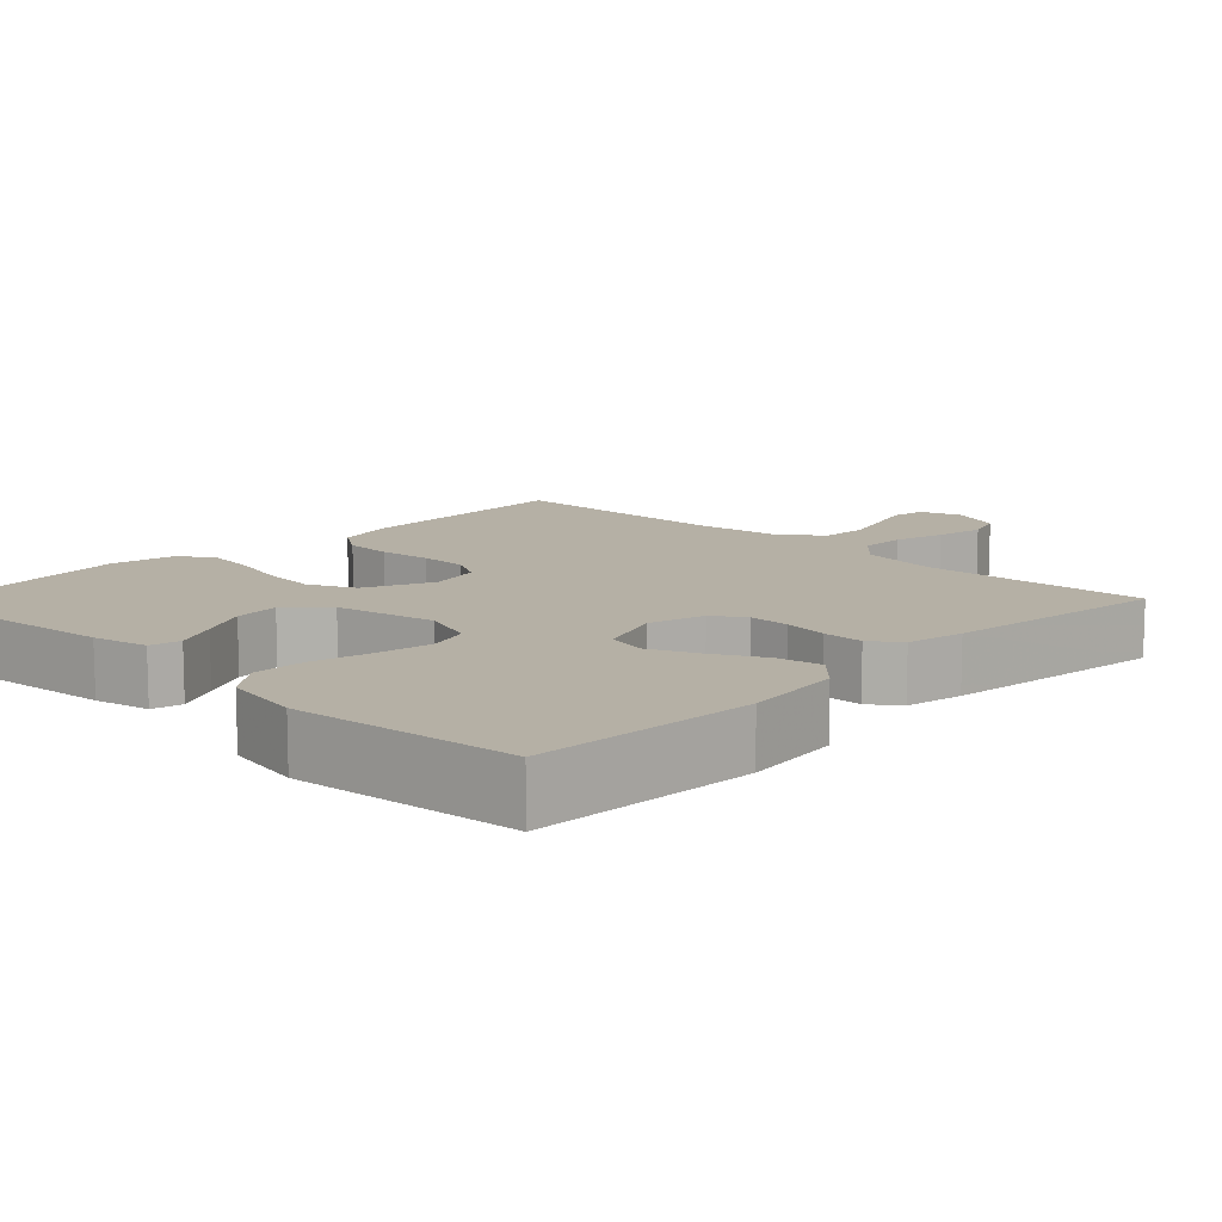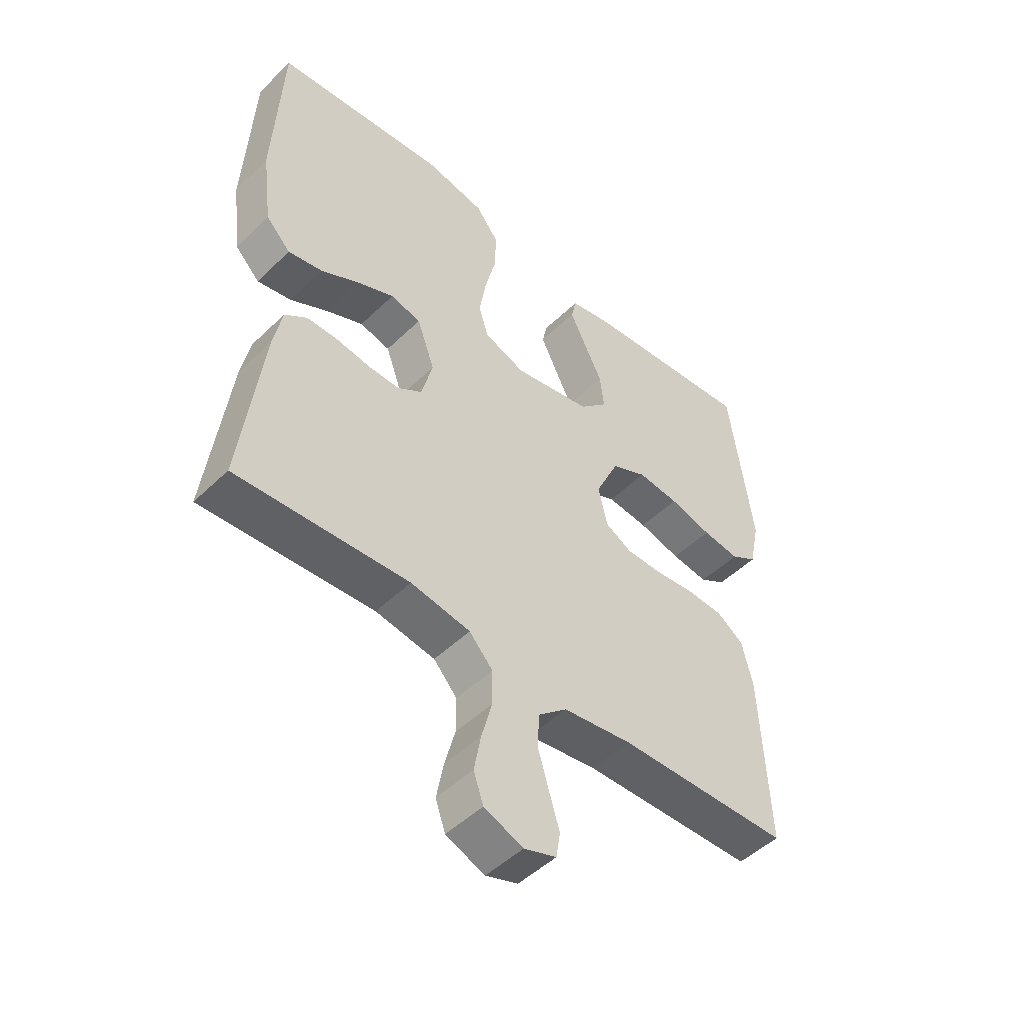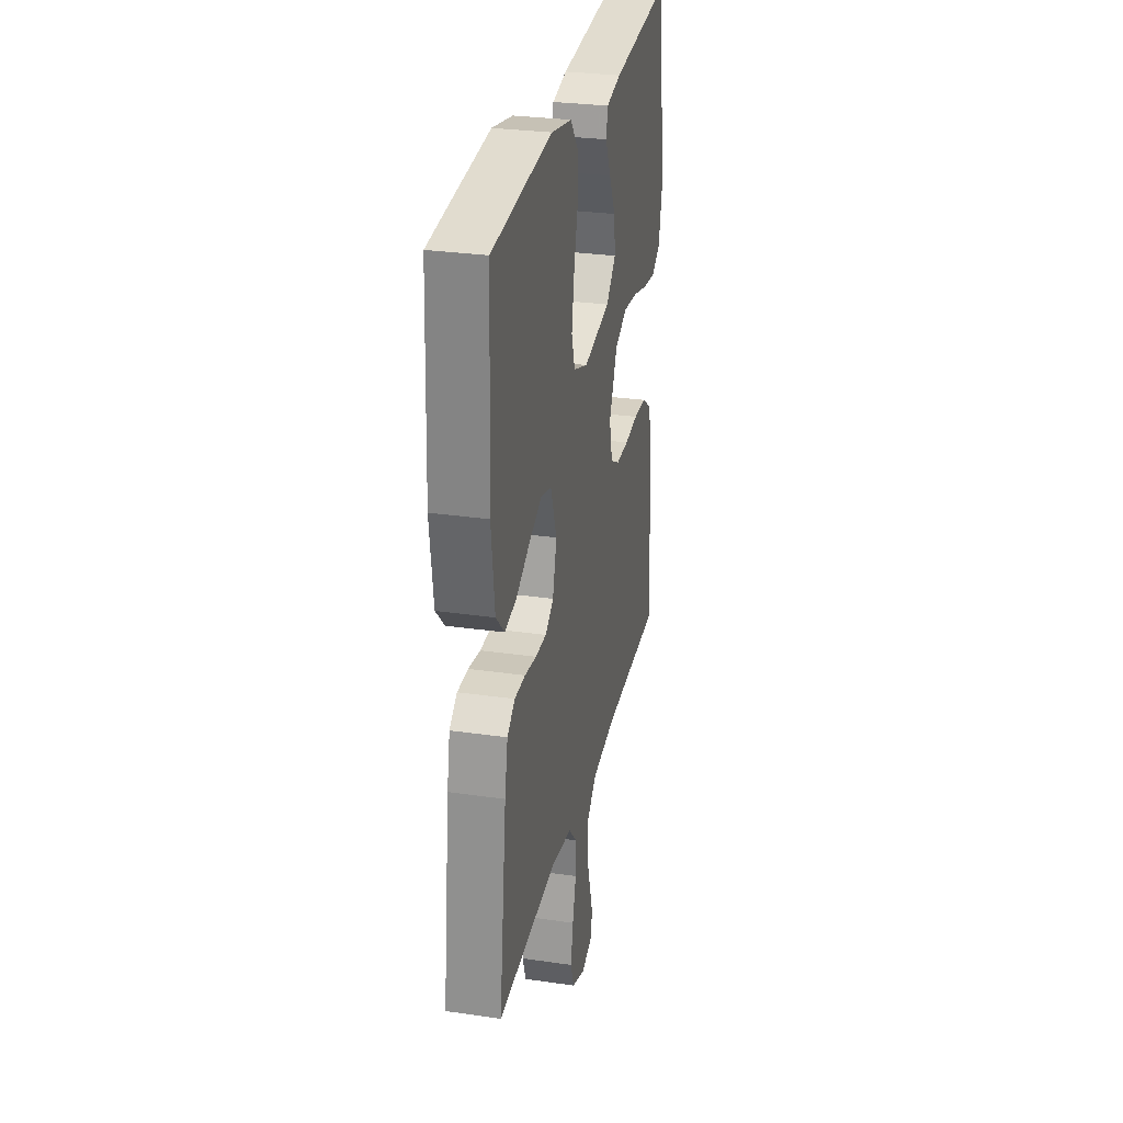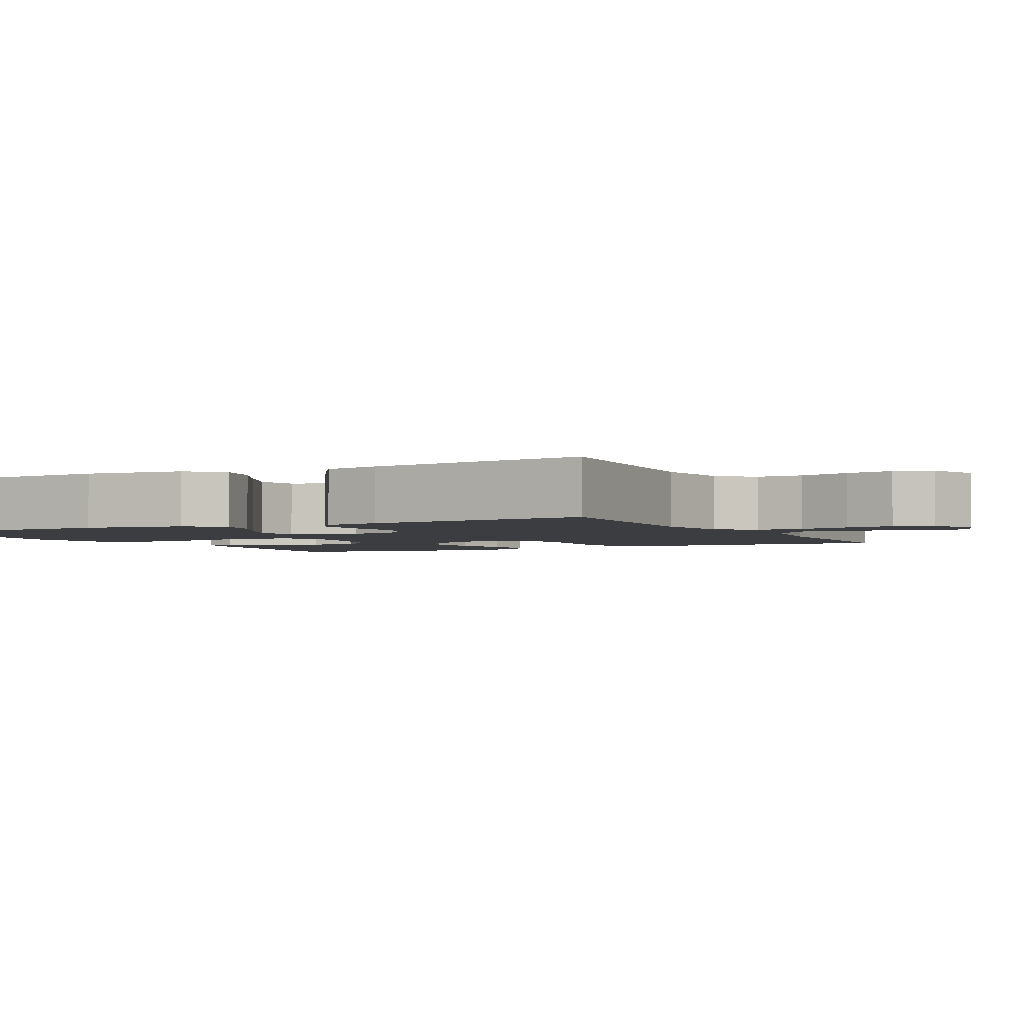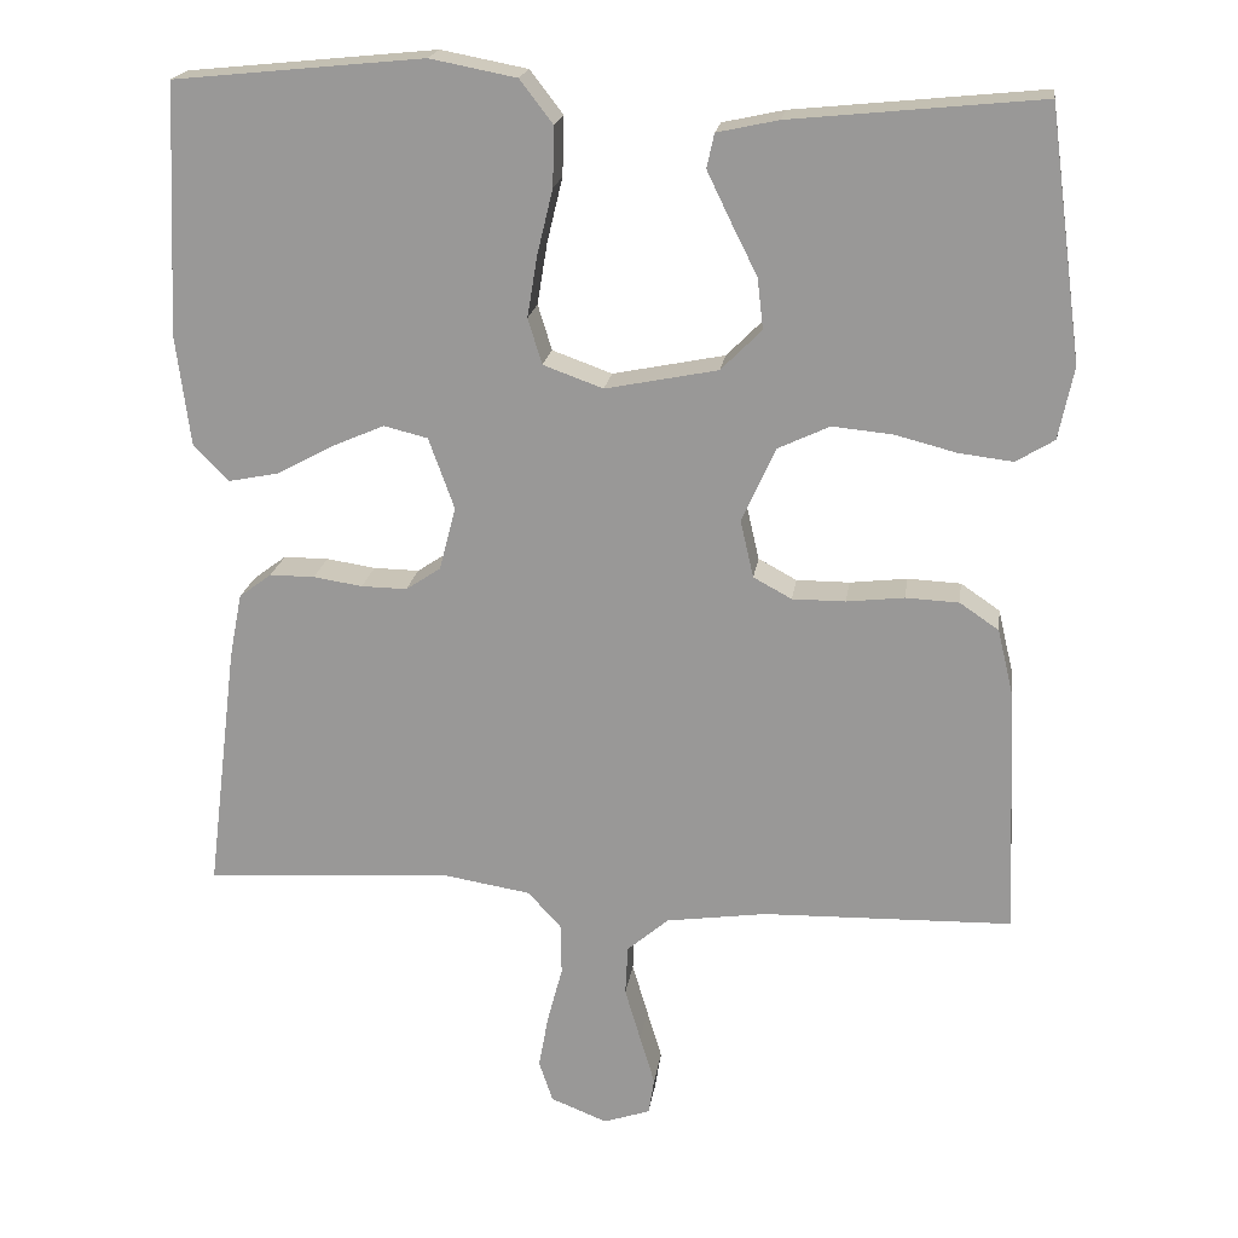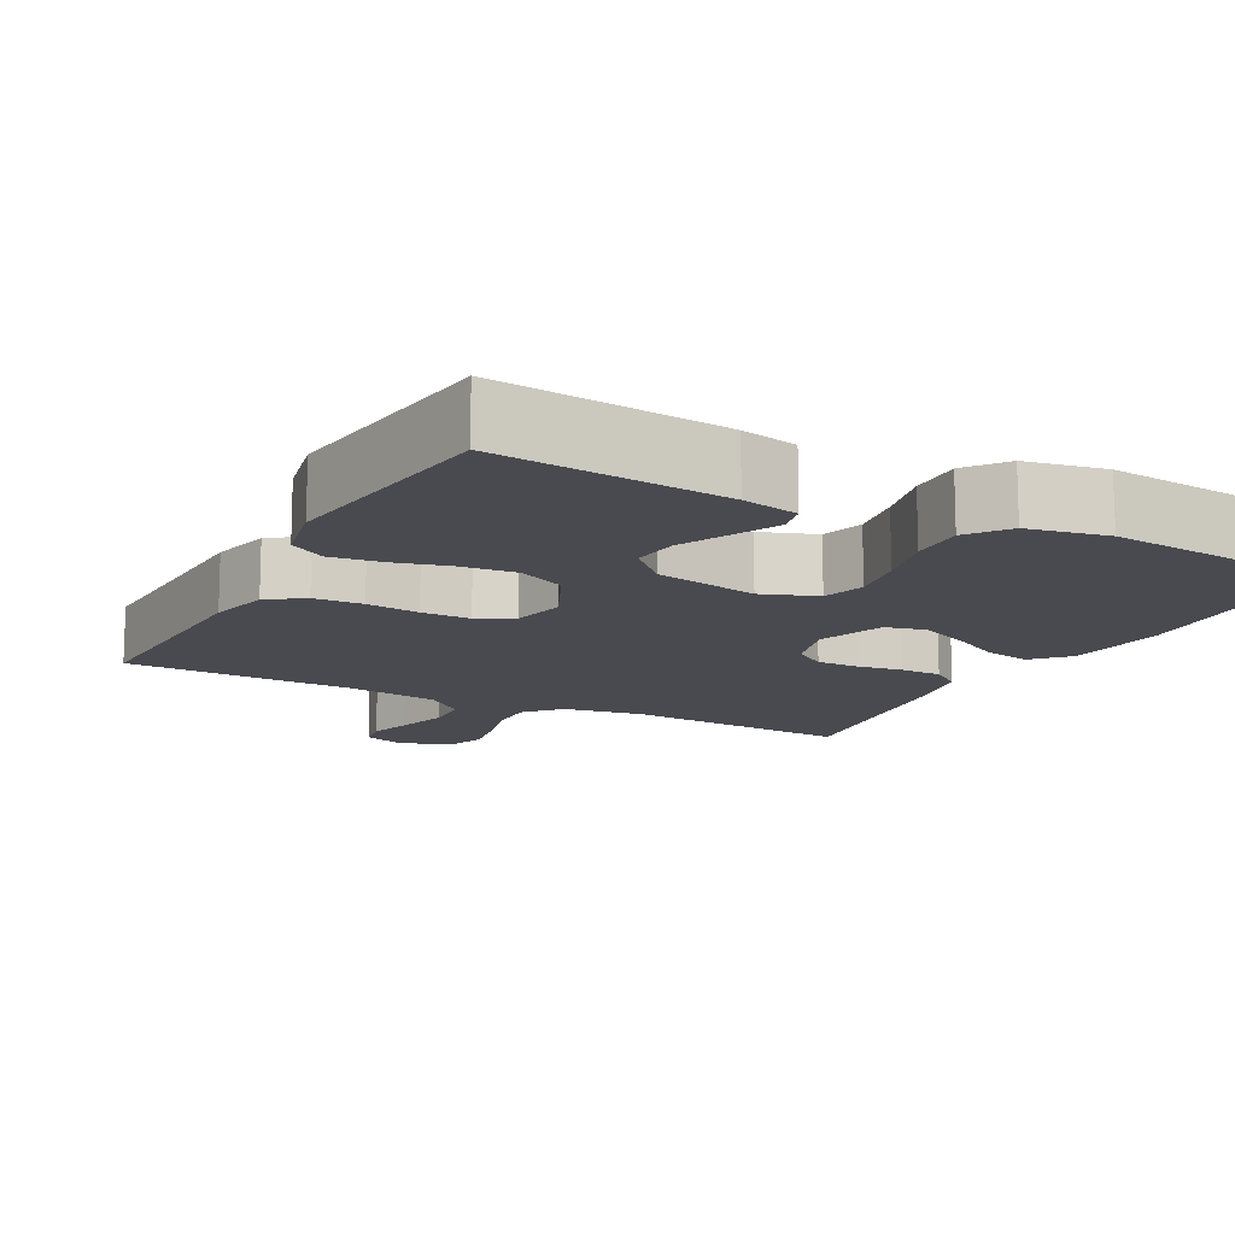
<metadata>
{"format":"obj","ext":"obj","renderer":"f3d","projection":"perspective","resolution":1024,"background":"white","views":[{"elev":11.7,"azim":44.0,"up":"+Y"},{"elev":-49.2,"azim":136.8,"up":"+Z"},{"elev":29.0,"azim":102.2,"up":"+Z"},{"elev":-2.7,"azim":117.5,"up":"+Y"},{"elev":19.7,"azim":-172.0,"up":"+Z"},{"elev":-13.5,"azim":-27.7,"up":"+Y"}]}
</metadata>
<code>
v 0.5 0.07 -0.5
v 0.2 0.07 -0.481
v 0.096 0.07 -0.498
v 0.055 0.07 -0.543
v 0.055 0.07 -0.604
v 0.073 0.07 -0.672
v 0.085 0.07 -0.737
v 0.068 0.07 -0.787
v 0 0.07 -0.814
v -0.056 0.07 -0.795
v -0.063 0.07 -0.751
v -0.045 0.07 -0.691
v -0.026 0.07 -0.627
v -0.029 0.07 -0.567
v -0.079 0.07 -0.524
v -0.2 0.07 -0.507
v -0.5 0.07 -0.5
v -0.487 0.07 -0.2
v -0.468 0.07 -0.121
v -0.421 0.07 -0.089
v -0.357 0.07 -0.086
v -0.288 0.07 -0.094
v -0.224 0.07 -0.094
v -0.178 0.07 -0.069
v -0.162 0.07 0
v -0.203 0.07 0.09
v -0.265 0.07 0.119
v -0.337 0.07 0.112
v -0.411 0.07 0.093
v -0.476 0.07 0.085
v -0.522 0.07 0.113
v -0.54 0.07 0.2
v -0.5 0.07 0.5
v -0.2 0.07 0.47
v -0.126 0.07 0.454
v -0.117 0.07 0.413
v -0.145 0.07 0.355
v -0.177 0.07 0.291
v -0.184 0.07 0.23
v -0.135 0.07 0.181
v 0 0.07 0.154
v 0.072 0.07 0.18
v 0.089 0.07 0.235
v 0.077 0.07 0.308
v 0.058 0.07 0.387
v 0.056 0.07 0.458
v 0.096 0.07 0.51
v 0.2 0.07 0.53
v 0.5 0.07 0.5
v 0.514 0.07 0.2
v 0.497 0.07 0.067
v 0.454 0.07 0.023
v 0.394 0.07 0.035
v 0.327 0.07 0.071
v 0.263 0.07 0.099
v 0.21 0.07 0.086
v 0.179 0.07 0
v 0.199 0.07 -0.076
v 0.241 0.07 -0.104
v 0.296 0.07 -0.103
v 0.355 0.07 -0.094
v 0.409 0.07 -0.094
v 0.448 0.07 -0.123
v 0.463 0.07 -0.2
v 0.5 0 -0.5
v 0.2 0 -0.481
v 0.096 0 -0.498
v 0.055 0 -0.543
v 0.055 0 -0.604
v 0.073 0 -0.672
v 0.085 0 -0.737
v 0.068 0 -0.787
v 0 0 -0.814
v -0.056 0 -0.795
v -0.063 0 -0.751
v -0.045 0 -0.691
v -0.026 0 -0.627
v -0.029 0 -0.567
v -0.079 0 -0.524
v -0.2 0 -0.507
v -0.5 0 -0.5
v -0.487 0 -0.2
v -0.468 0 -0.121
v -0.421 0 -0.089
v -0.357 0 -0.086
v -0.288 0 -0.094
v -0.224 0 -0.094
v -0.178 0 -0.069
v -0.162 0 0
v -0.203 0 0.09
v -0.265 0 0.119
v -0.337 0 0.112
v -0.411 0 0.093
v -0.476 0 0.085
v -0.522 0 0.113
v -0.54 0 0.2
v -0.5 0 0.5
v -0.2 0 0.47
v -0.126 0 0.454
v -0.117 0 0.413
v -0.145 0 0.355
v -0.177 0 0.291
v -0.184 0 0.23
v -0.135 0 0.181
v 0 0 0.154
v 0.072 0 0.18
v 0.089 0 0.235
v 0.077 0 0.308
v 0.058 0 0.387
v 0.056 0 0.458
v 0.096 0 0.51
v 0.2 0 0.53
v 0.5 0 0.5
v 0.514 0 0.2
v 0.497 0 0.067
v 0.454 0 0.023
v 0.394 0 0.035
v 0.327 0 0.071
v 0.263 0 0.099
v 0.21 0 0.086
v 0.179 0 0
v 0.199 0 -0.076
v 0.241 0 -0.104
v 0.296 0 -0.103
v 0.355 0 -0.094
v 0.409 0 -0.094
v 0.448 0 -0.123
v 0.463 0 -0.2
f 63 64 1 2
f 60 61 62 63
f 59 60 63 2
f 58 59 2 3
f 57 58 3 4
f 51 52 53 54
f 51 54 55
f 50 51 55
f 49 50 55 56
f 47 48 49 56
f 44 45 46 47
f 43 44 47 56
f 35 36 37 38
f 33 34 35 38
f 33 38 39
f 32 33 39 40
f 28 29 30 31
f 27 28 31 32
f 19 20 21 22
f 19 22 23
f 16 17 18 19
f 15 16 19 23
f 14 15 23 24
f 9 10 11 12
f 9 12 13
f 8 9 13 14
f 5 6 7 8
f 42 43 56 57
f 41 42 57 4
f 27 32 40 41
f 26 27 41
f 25 26 41
f 25 41 4 5
f 14 24 25
f 5 8 14 25
f 66 65 128 127
f 127 126 125 124
f 66 127 124 123
f 67 66 123 122
f 68 67 122 121
f 118 117 116 115
f 119 118 115
f 119 115 114
f 120 119 114 113
f 120 113 112 111
f 111 110 109 108
f 120 111 108 107
f 102 101 100 99
f 102 99 98 97
f 103 102 97
f 104 103 97 96
f 95 94 93 92
f 96 95 92 91
f 86 85 84 83
f 87 86 83
f 83 82 81 80
f 87 83 80 79
f 88 87 79 78
f 76 75 74 73
f 77 76 73
f 78 77 73 72
f 72 71 70 69
f 121 120 107 106
f 68 121 106 105
f 105 104 96 91
f 105 91 90
f 105 90 89
f 69 68 105 89
f 89 88 78
f 89 78 72 69
f 1 65 66 2
f 2 66 67 3
f 3 67 68 4
f 4 68 69 5
f 5 69 70 6
f 6 70 71 7
f 7 71 72 8
f 8 72 73 9
f 9 73 74 10
f 10 74 75 11
f 11 75 76 12
f 12 76 77 13
f 13 77 78 14
f 14 78 79 15
f 15 79 80 16
f 16 80 81 17
f 17 81 82 18
f 18 82 83 19
f 19 83 84 20
f 20 84 85 21
f 21 85 86 22
f 22 86 87 23
f 23 87 88 24
f 24 88 89 25
f 25 89 90 26
f 26 90 91 27
f 27 91 92 28
f 28 92 93 29
f 29 93 94 30
f 30 94 95 31
f 31 95 96 32
f 32 96 97 33
f 33 97 98 34
f 34 98 99 35
f 35 99 100 36
f 36 100 101 37
f 37 101 102 38
f 38 102 103 39
f 39 103 104 40
f 40 104 105 41
f 41 105 106 42
f 42 106 107 43
f 43 107 108 44
f 44 108 109 45
f 45 109 110 46
f 46 110 111 47
f 47 111 112 48
f 48 112 113 49
f 49 113 114 50
f 50 114 115 51
f 51 115 116 52
f 52 116 117 53
f 53 117 118 54
f 54 118 119 55
f 55 119 120 56
f 56 120 121 57
f 57 121 122 58
f 58 122 123 59
f 59 123 124 60
f 60 124 125 61
f 61 125 126 62
f 62 126 127 63
f 63 127 128 64
f 64 128 65 1

</code>
